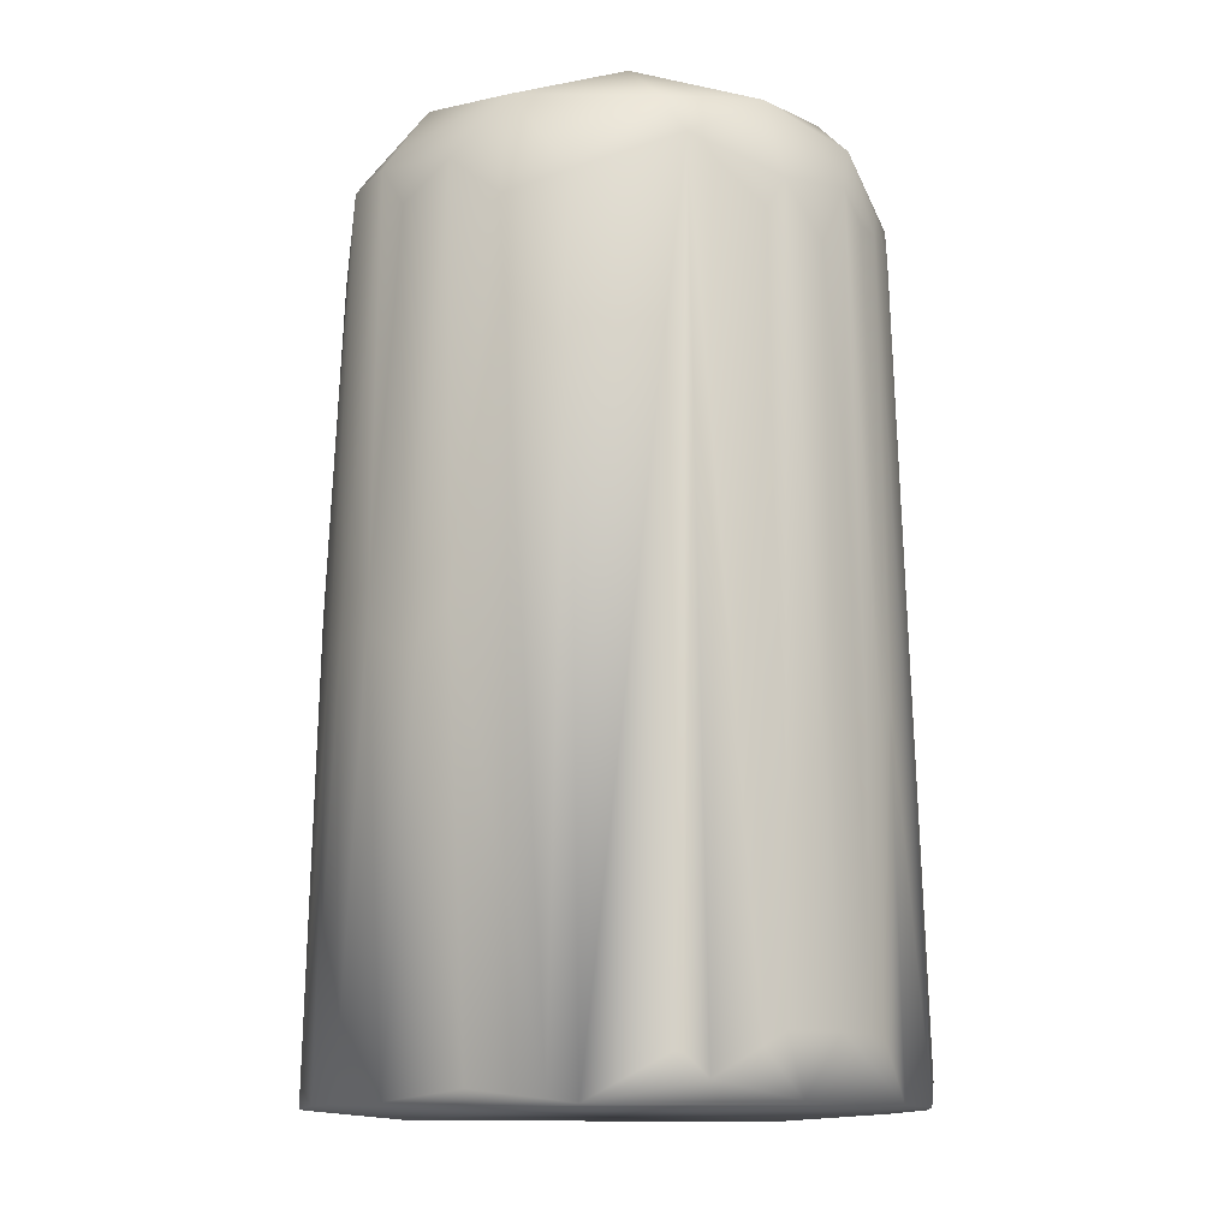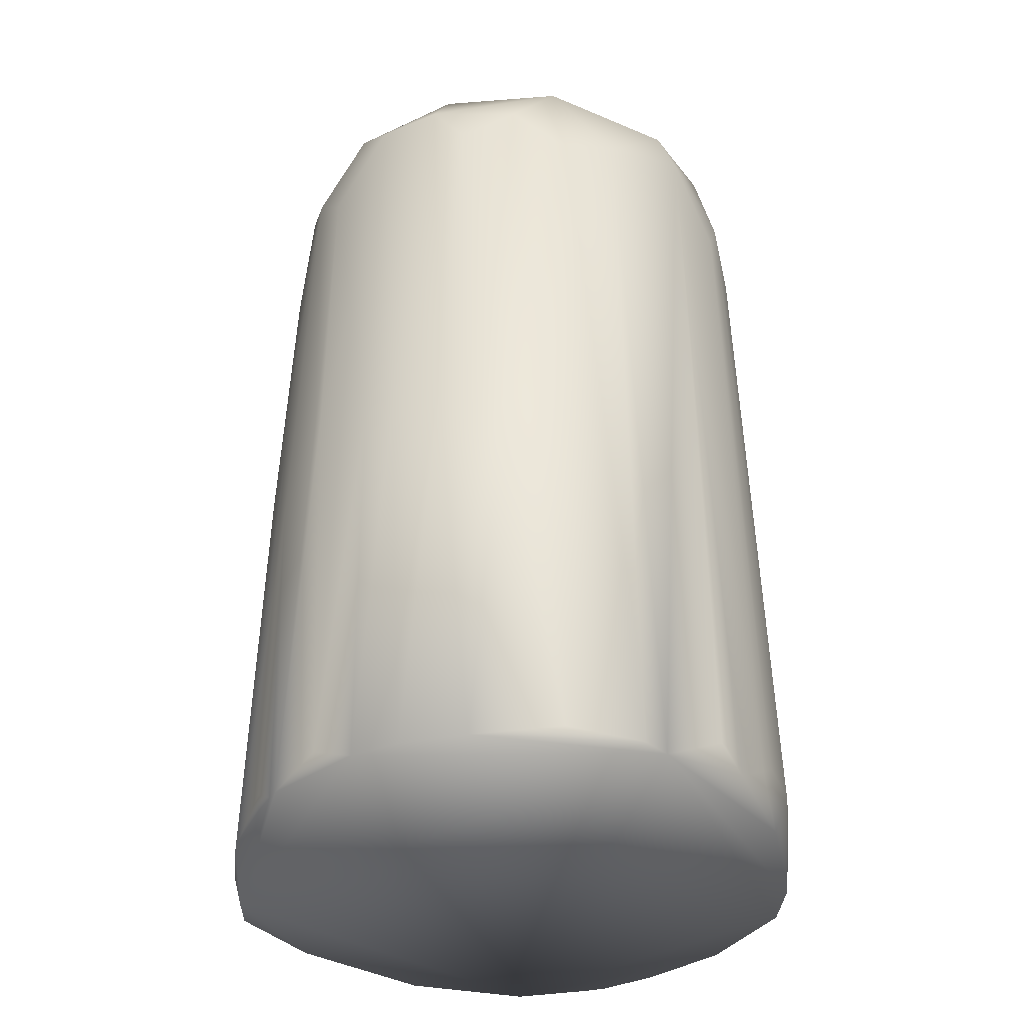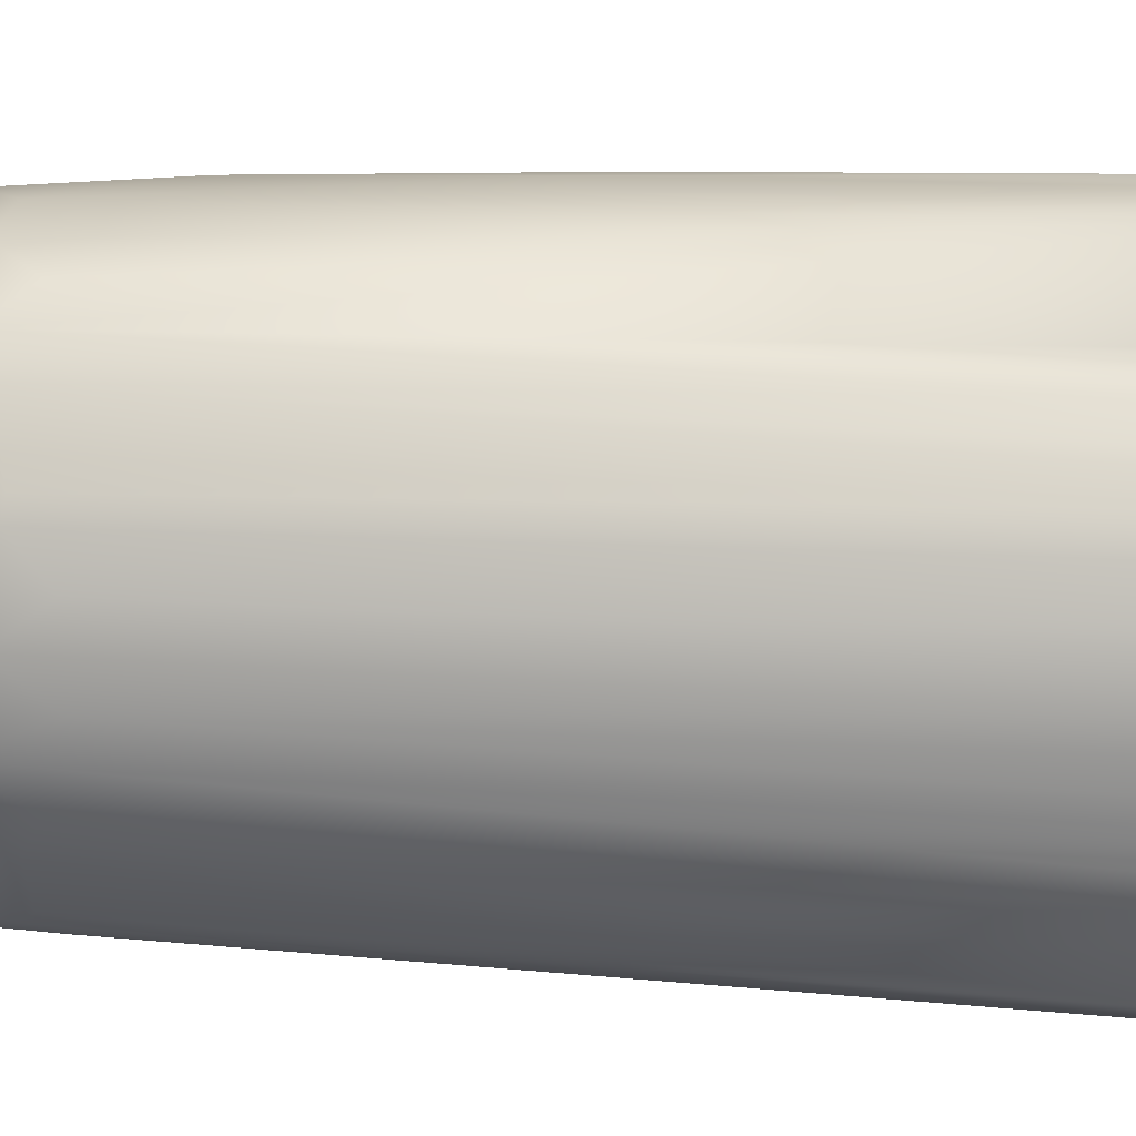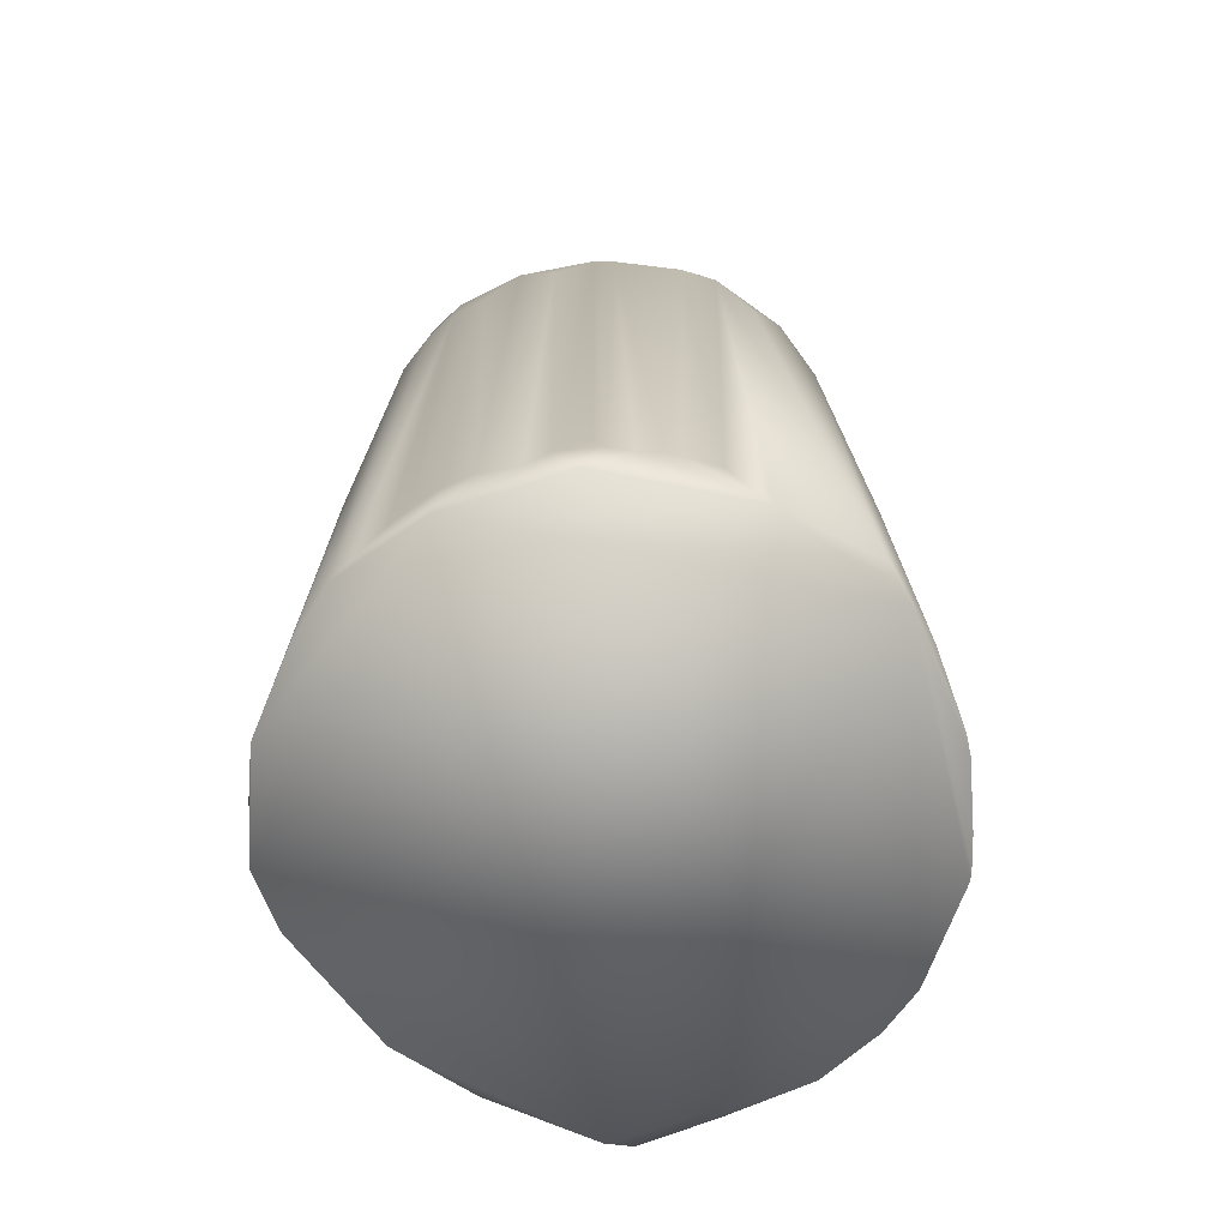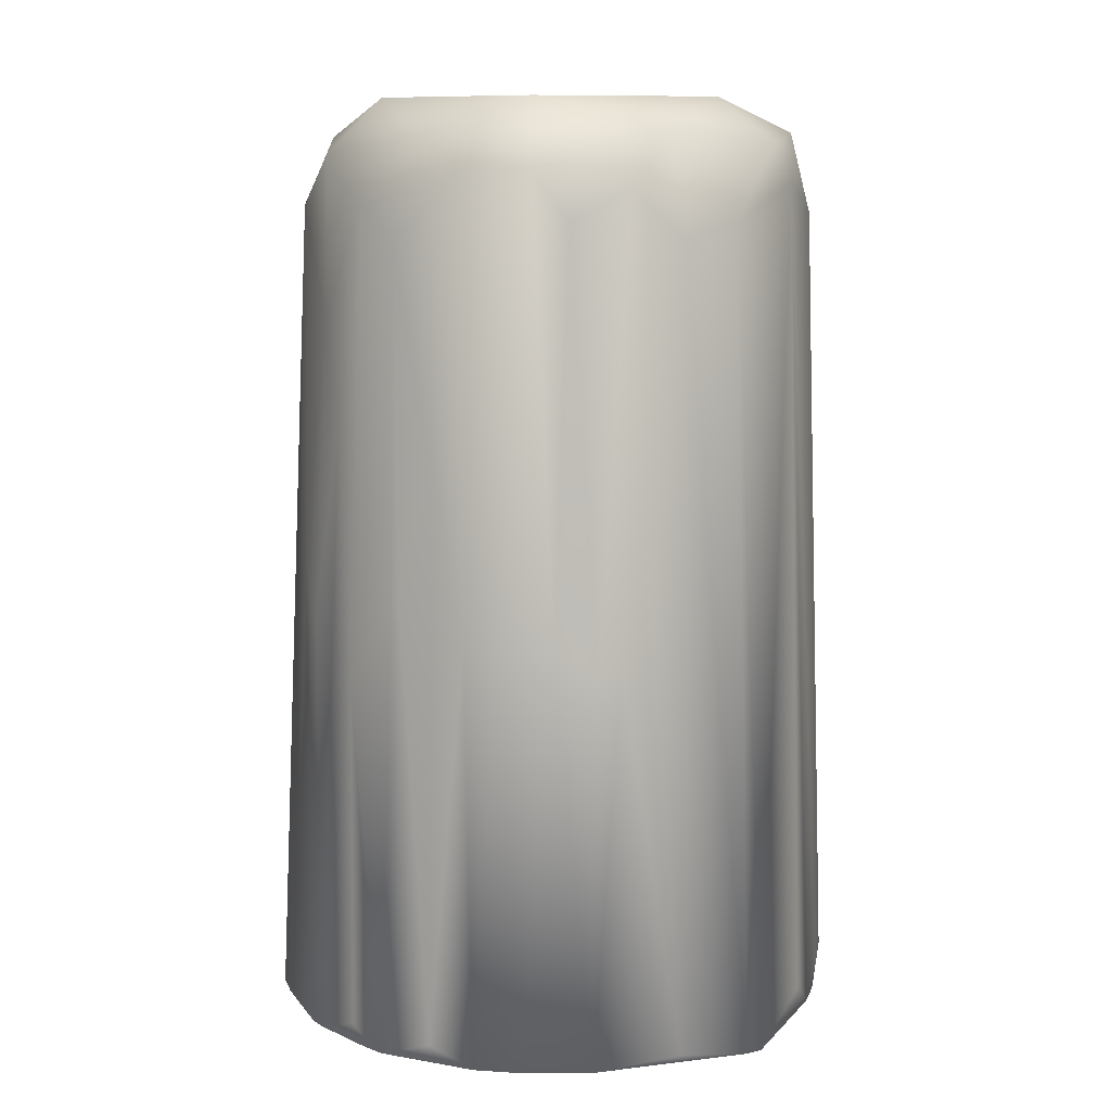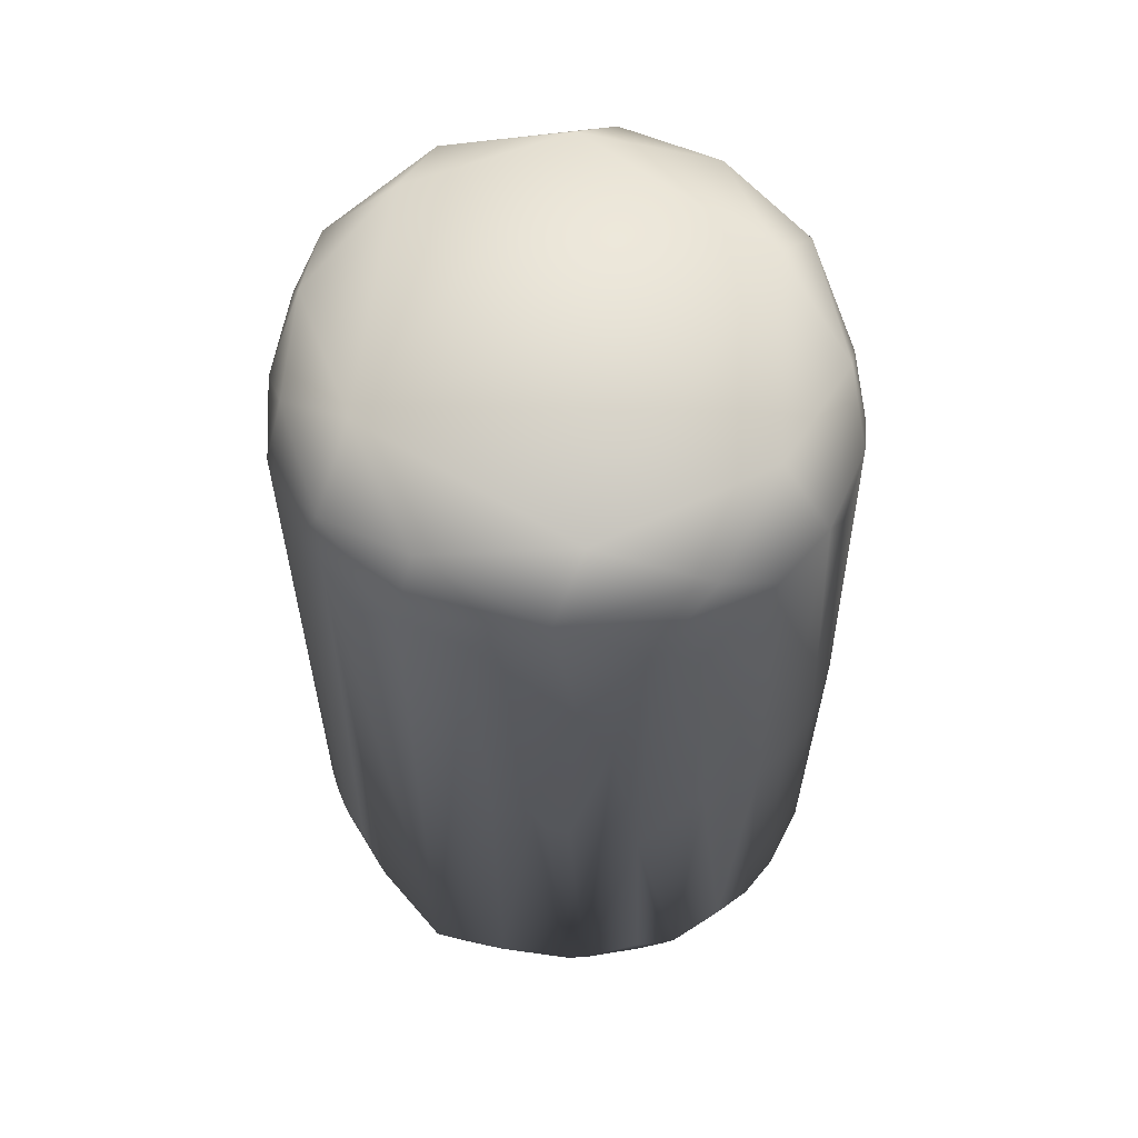
<metadata>
{"format":"obj","ext":"obj","renderer":"f3d","projection":"perspective","resolution":1024,"background":"white","views":[{"elev":-12.9,"azim":-55.2,"up":"+Z"},{"elev":-36.6,"azim":-89.8,"up":"+Z"},{"elev":20.5,"azim":96.2,"up":"+Y"},{"elev":-70.2,"azim":117.5,"up":"+Z"},{"elev":7.0,"azim":-104.7,"up":"+Z"},{"elev":64.8,"azim":-166.3,"up":"+Z"}]}
</metadata>
<code>
v 0.009785 0.03327 0.009357
v -0.01139 -0.007925 0.1047
v 0.01379 -0.02354 0.009784
v 0.0324 0.007813 0.09132
v -0.02457 -0.000371 0.01075
v 0.03347 0.003875 0.009388
v 0.01952 -0.01793 0.09642
v 1.8e-05 0.02969 0.09908
v -0.02156 -0.009912 0.009446
v 0.02833 0.02151 0.01371
v 0.02092 0.01704 0.1046
v -0.004304 -0.02049 0.09349
v 0.02934 -0.008007 0.09038
v -0.02098 0.01373 0.09671
v -0.02082 0.01965 0.009791
v 0.02197 0.0274 0.009522
v 0.03249 0.0137 0.0137
v 0.02341 -0.006831 0.1043
v -0.001616 0.0243 0.1046
v 0.02492 0.02335 0.09165
v 0.009133 -0.01626 0.1045
v 0.009785 -0.02202 0.09198
v -0.007644 -0.02143 0.01566
v -0.01973 -0.007198 0.09211
v 0.03244 8.4e-05 0.08802
v 0.02336 -0.01788 0.009863
v -0.02462 0.008565 0.009803
v -0.01239 0.02542 0.09002
v 0.03377 0.007813 0.01306
v 0.0313 0.01582 0.009806
v 0.03018 -0.00452 0.09812
v 0.0128 0.02689 0.1015
v -0.0159 0.01234 0.1041
v -0.0129 0.02273 0.1004
v 0.02826 0.01454 0.1001
v 0.02487 0.02493 0.01468
v 0.02932 0.01755 0.09002
v 0.0137 0.03327 0.009448
v -0.004325 -0.01835 0.1017
v 0.02156 -0.0138 0.1015
v 0.01566 -0.02018 0.09198
v 0.006277 -0.02133 0.0995
v -0.01274 -0.01529 0.09627
v -0.005375 -0.02161 0.009881
v 0.001957 -0.02408 0.01566
v -0.01978 -0.000362 0.1012
v -0.02322 -0.007827 0.009808
v 0.03212 -0.005871 0.009785
v 0.02239 -0.01604 0.09357
v 0.0184 -0.02134 0.01229
v -0.02252 0.004398 0.09502
v -0.02342 0.01219 0.0514
v -0.02303 0.01512 0.009802
v -0.01779 0.01977 0.09667
v -0.003914 0.032 0.009785
v 0.03178 0.01174 0.08629
v 0.03376 0.001957 0.0137
v 0.02971 0.01957 0.01276
v 0.03305 0.01165 0.01149
v 0.03139 -0.003844 0.08849
v 0.03206 0.000196 0.09401
v -0.008704 0.02782 0.09363
v 0.02226 0.02409 0.09884
v 0.02947 0.004139 0.1017
v 0.02745 0.02256 0.01374
v 0.02177 0.02599 0.09375
v 0.0303 0.01564 0.09024
v 0.007365 0.03088 0.094
v 0.01188 -0.02157 0.09198
v 0.003921 -0.02214 0.09483
v -0.00974 -0.02031 0.01427
v -0.01377 -0.01319 0.0999
v 0.007731 -0.0241 0.009783
v -0.001972 -0.02354 0.01573
v 0.02903 -0.01102 0.009786
v 0.02722 -0.01243 0.05272
v 0.0173 -0.01937 0.091
v -0.02211 -0.001108 0.0904
v -0.02427 0.005661 0.04926
v -0.02202 0.01027 0.09198
v -0.02136 0.01716 0.05091
v -0.0181 0.02348 0.01174
v -0.01382 0.0274 0.009784
v 0.03383 0.004892 0.0137
v 0.03357 0 0.01174
v 0.03089 0.01761 0.0137
v 0.03274 -0.003914 0.009785
v 0.03272 0.003914 0.08611
v -0.002446 0.03041 0.08268
v 0.01384 0.02985 0.09458
v 0.0302 0.01234 0.09527
v 0.005611 0.03351 0.01056
v 0.0137 -0.02094 0.09198
v 0.01078 -0.02162 0.09435
v -0.006039 -0.01965 0.09002
v -0.01636 -0.01566 0.0137
v 0.007837 -0.02351 0.04599
v 0 -0.02189 0.08806
v 0.02907 -0.009785 0.0499
v 0.02394 -0.01453 0.09124
v -0.02399 0.002465 0.05279
v -0.0241 0.007944 0.04885
v -0.0167 0.02263 0.06953
v -0.01941 0.02016 0.05137
v -0.01012 0.02935 0.009785
v -0.0137 0.02614 0.05479
v 0.03131 0.01667 0.01566
v -0.005831 0.02978 0.0729
v 0.01761 0.02833 0.09002
v 0.005871 0.03213 0.05675
v -0.001958 0.03253 0.009785
v -0.01384 -0.01768 0.01149
v 0.006849 -0.02221 0.09198
v 0.005871 -0.02364 0.04305
v 0.003325 -0.02353 0.04305
v -0.01272 0.02804 0.009785
v -0.01448 0.02544 0.05577
v -0.008772 0.02933 0.04734
v 0.001776 0.03206 0.05777
v -0.001957 0.03157 0.05284
v -0.01566 -0.01622 0.0137
v 0.003914 -0.02419 0.01566
v 0.001957 -0.02273 0.06654
v -0.009785 0.02956 0.01174
v 0.000344 0.03194 0.05403
f 9 6 3
f 9 1 6
f 15 1 9
f 16 6 1
f 19 2 11
f 21 18 11
f 21 11 2
f 26 3 6
f 30 6 16
f 32 19 11
f 32 8 19
f 33 2 19
f 34 19 8
f 34 33 19
f 37 10 20
f 38 16 1
f 39 21 2
f 40 18 21
f 40 31 18
f 42 40 21
f 42 7 40
f 42 21 39
f 43 24 9
f 43 12 39
f 46 33 14
f 46 2 33
f 47 9 24
f 47 27 9
f 47 5 27
f 49 13 31
f 49 40 7
f 49 31 40
f 50 3 26
f 50 49 7
f 50 26 49
f 50 41 3
f 51 46 14
f 53 15 9
f 53 9 27
f 53 27 52
f 54 14 33
f 54 33 34
f 56 4 29
f 58 30 16
f 58 10 37
f 59 29 6
f 59 6 30
f 59 30 17
f 59 56 29
f 59 17 56
f 60 31 13
f 60 13 48
f 61 60 25
f 61 31 60
f 62 34 8
f 62 54 34
f 62 28 54
f 63 32 11
f 63 11 35
f 63 37 20
f 63 35 37
f 64 35 11
f 64 11 18
f 64 18 31
f 64 31 61
f 64 61 4
f 64 4 35
f 65 16 36
f 65 36 20
f 65 20 10
f 65 58 16
f 65 10 58
f 66 36 16
f 66 20 36
f 66 16 38
f 66 63 20
f 67 37 35
f 67 4 56
f 67 56 17
f 69 22 3
f 70 42 39
f 70 39 12
f 70 22 42
f 71 44 23
f 72 43 39
f 72 39 2
f 72 2 46
f 72 46 24
f 72 24 43
f 73 44 9
f 73 9 3
f 74 12 23
f 74 73 45
f 74 23 44
f 74 44 73
f 75 26 6
f 75 6 48
f 76 26 75
f 77 50 7
f 77 7 41
f 77 41 50
f 78 47 24
f 78 24 46
f 78 46 51
f 79 27 5
f 80 51 14
f 80 14 52
f 81 53 52
f 81 15 53
f 81 52 14
f 81 14 54
f 83 1 15
f 83 15 82
f 84 6 29
f 85 57 25
f 85 84 57
f 85 6 84
f 86 17 30
f 86 30 58
f 86 58 37
f 86 37 67
f 87 60 48
f 87 25 60
f 87 85 25
f 87 48 6
f 87 6 85
f 88 61 25
f 88 4 61
f 88 84 29
f 88 29 4
f 88 25 57
f 88 57 84
f 89 62 8
f 89 8 68
f 90 32 63
f 90 63 66
f 90 68 8
f 90 8 32
f 90 38 68
f 91 67 35
f 91 35 4
f 91 4 67
f 92 38 1
f 93 69 3
f 93 3 41
f 93 41 7
f 94 42 22
f 94 22 69
f 94 7 42
f 94 93 7
f 94 69 93
f 95 71 23
f 95 23 12
f 95 12 43
f 95 43 71
f 96 43 9
f 97 73 3
f 97 3 22
f 98 70 12
f 98 12 74
f 98 74 45
f 99 75 48
f 99 48 13
f 99 76 75
f 99 13 76
f 100 49 26
f 100 26 76
f 100 76 13
f 100 13 49
f 101 5 47
f 101 47 78
f 101 79 5
f 101 78 51
f 101 51 79
f 102 52 27
f 102 27 79
f 102 80 52
f 102 79 51
f 102 51 80
f 103 54 28
f 104 82 15
f 104 15 81
f 104 103 82
f 104 81 54
f 104 54 103
f 105 55 1
f 106 28 62
f 107 86 67
f 107 67 17
f 107 17 86
f 108 62 89
f 109 90 66
f 109 66 38
f 109 38 90
f 110 68 38
f 110 38 92
f 111 92 1
f 111 1 55
f 112 71 43
f 112 96 9
f 112 44 71
f 112 9 44
f 113 97 22
f 113 22 70
f 114 113 70
f 114 97 113
f 115 114 70
f 116 105 1
f 116 1 83
f 117 103 28
f 117 28 106
f 117 82 103
f 117 106 83
f 117 83 82
f 118 62 108
f 118 108 55
f 118 106 62
f 118 116 83
f 118 83 106
f 119 110 92
f 119 92 111
f 119 89 68
f 119 68 110
f 120 108 89
f 120 111 55
f 120 55 108
f 121 112 43
f 121 43 96
f 121 96 112
f 122 45 73
f 122 115 45
f 122 114 115
f 122 73 97
f 122 97 114
f 123 98 45
f 123 45 115
f 123 115 70
f 123 70 98
f 124 118 55
f 124 55 105
f 124 105 116
f 124 116 118
f 125 119 111
f 125 111 120
f 125 120 89
f 125 89 119

</code>
